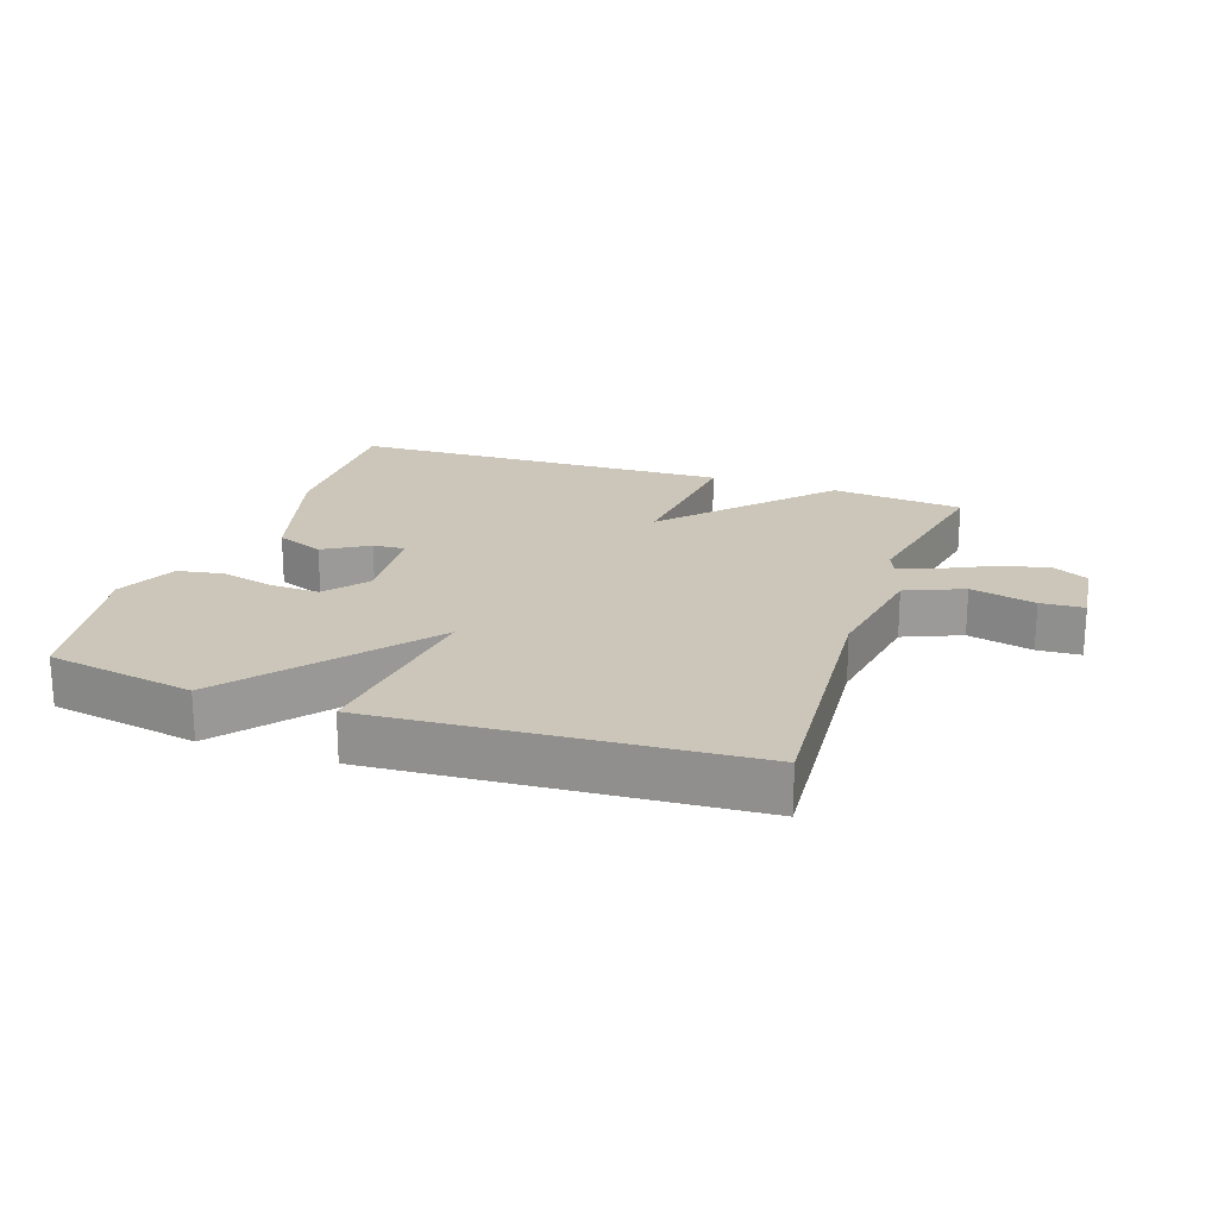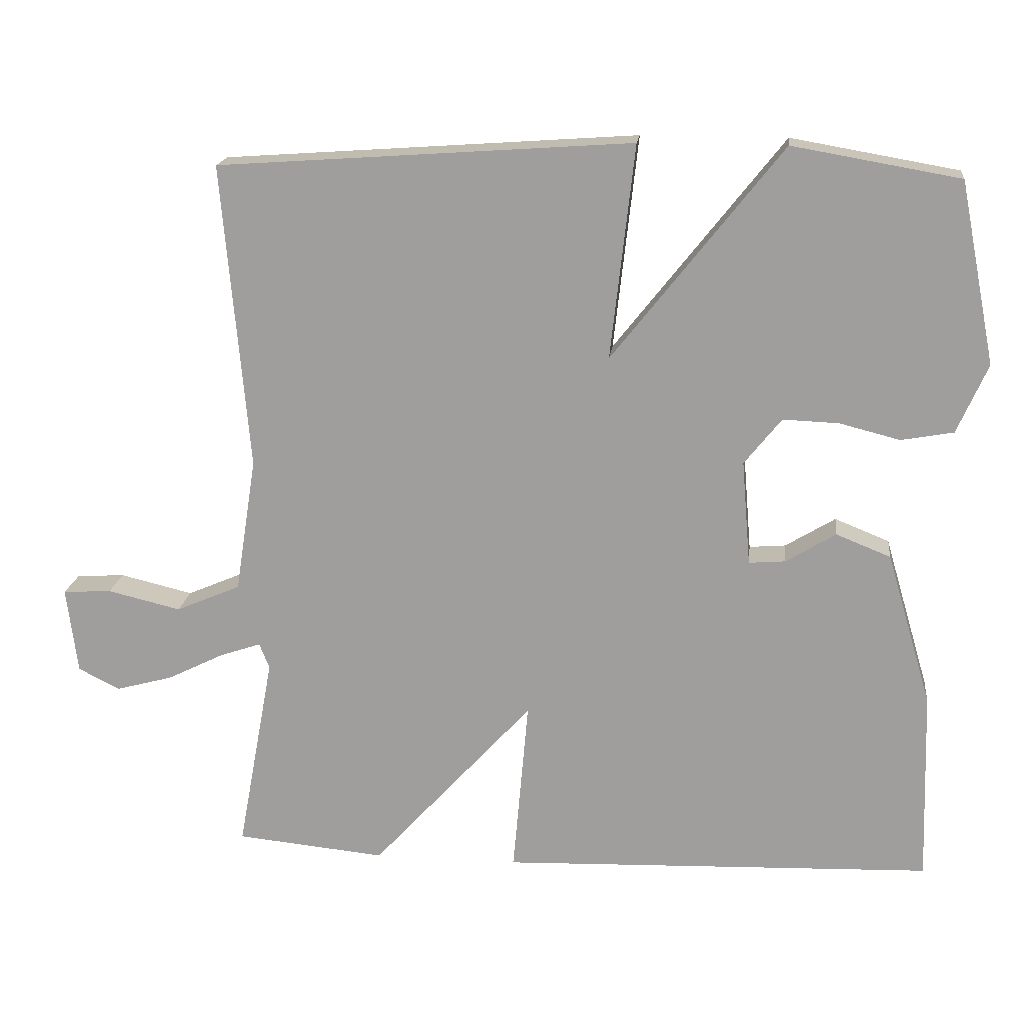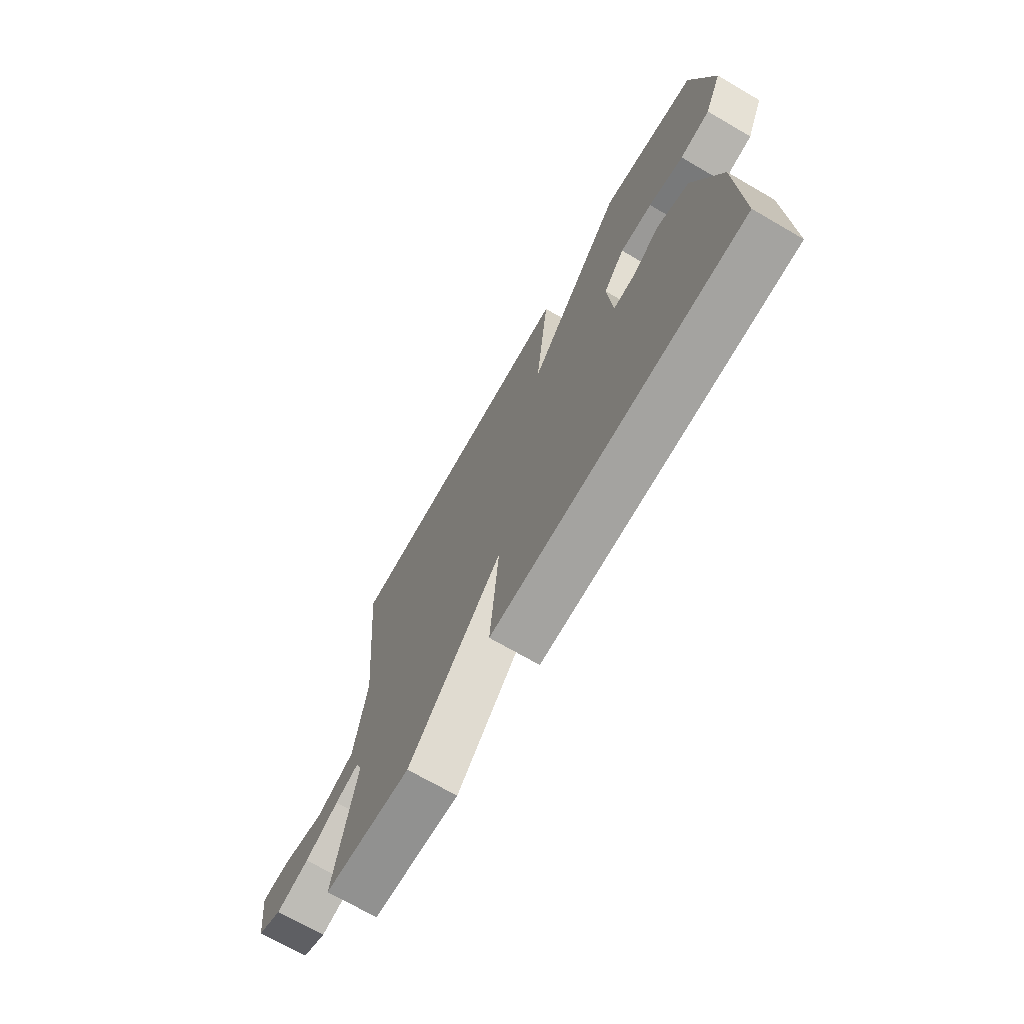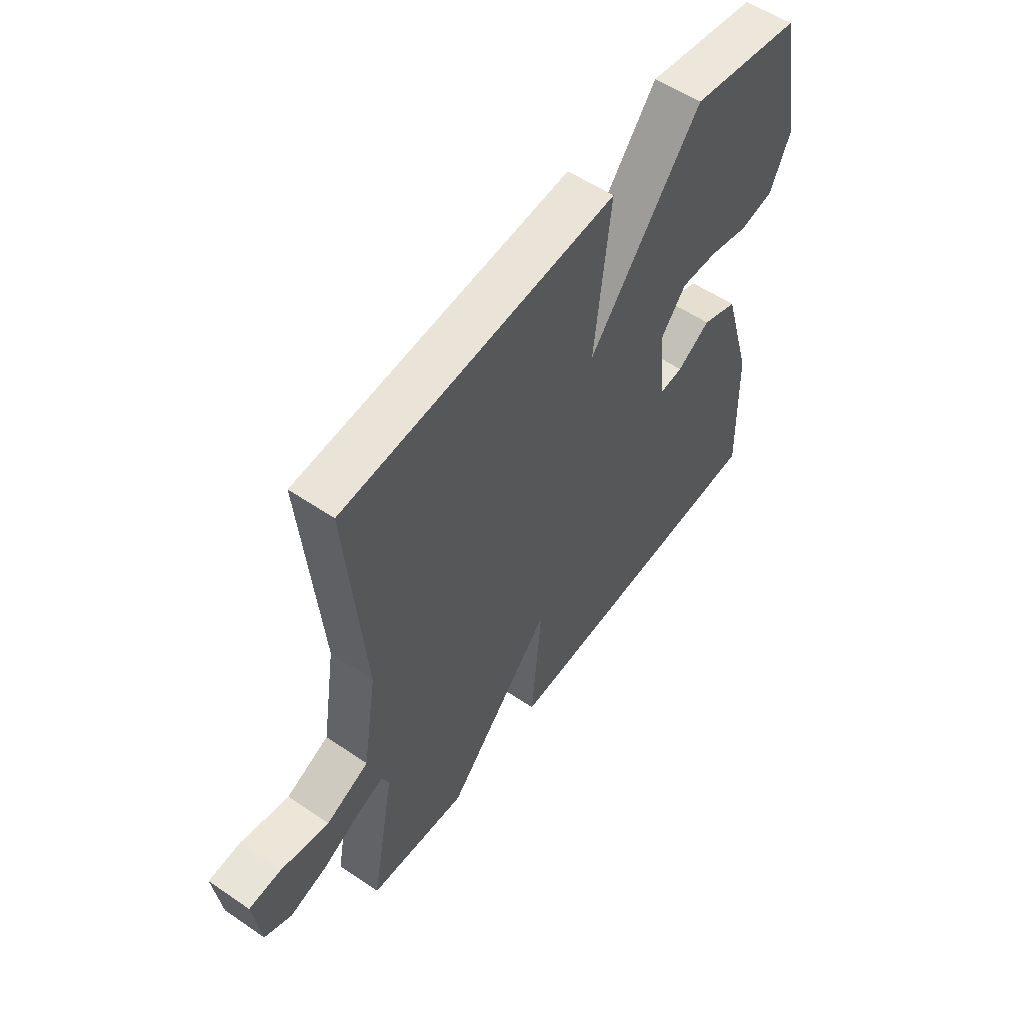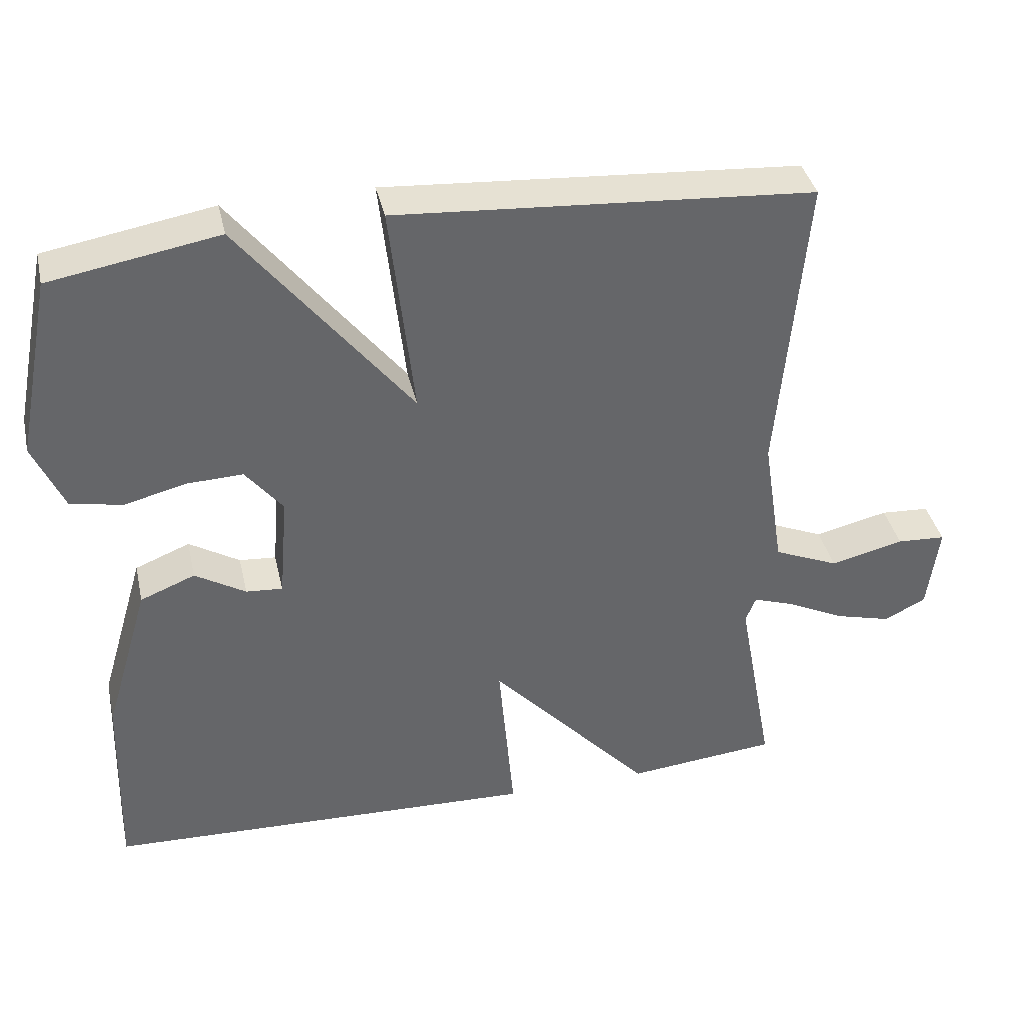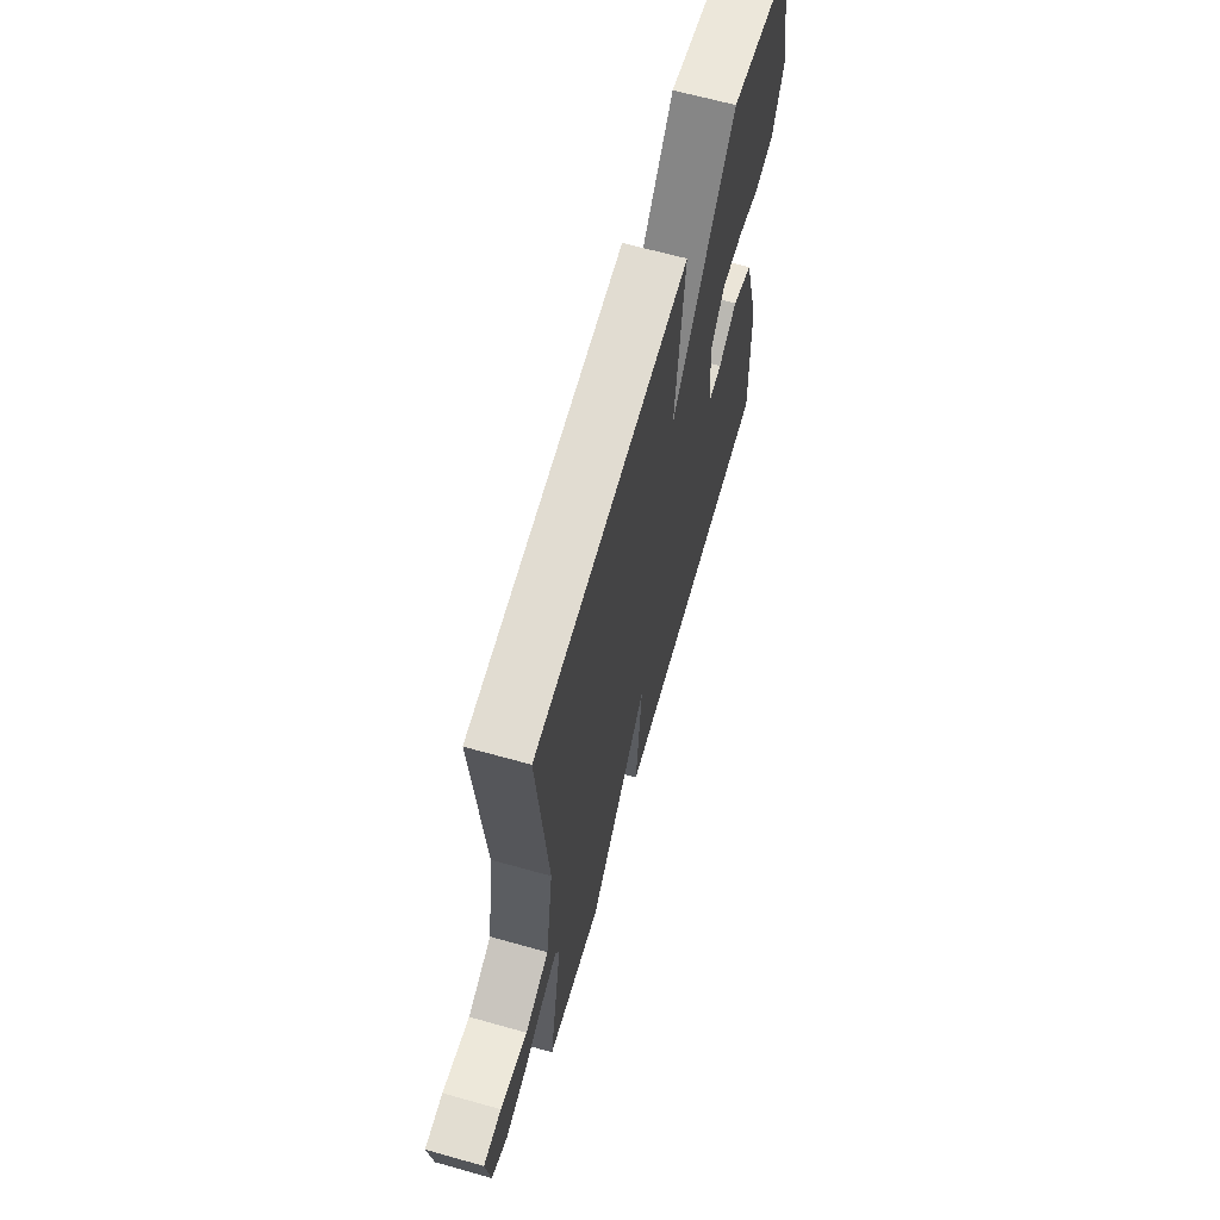
<metadata>
{"format":"obj","ext":"obj","renderer":"f3d","projection":"perspective","resolution":1024,"background":"white","views":[{"elev":20.9,"azim":19.2,"up":"+Y"},{"elev":17.7,"azim":-173.5,"up":"+Z"},{"elev":-71.1,"azim":-120.1,"up":"+Z"},{"elev":55.5,"azim":125.6,"up":"+Z"},{"elev":38.6,"azim":-12.6,"up":"+Z"},{"elev":64.9,"azim":105.8,"up":"+Z"}]}
</metadata>
<code>
v 0.5 0.07 -0.5
v 0.294 0.07 -0.52
v 0.073 0.07 -0.278
v 0.094 0.07 -0.52
v -0.5 0.07 -0.5
v -0.492 0.07 -0.236
v -0.43 0.07 -0.025
v -0.355 0.07 0.005
v -0.286 0.07 -0.037
v -0.236 0.07 -0.041
v -0.224 0.07 0.103
v -0.275 0.07 0.167
v -0.352 0.07 0.164
v -0.435 0.07 0.143
v -0.507 0.07 0.156
v -0.549 0.07 0.251
v -0.5 0.07 0.5
v -0.27 0.07 0.54
v -0.037 0.07 0.246
v -0.07 0.07 0.54
v 0.5 0.07 0.5
v 0.463 0.07 0.08
v 0.492 0.07 -0.106
v 0.581 0.07 -0.144
v 0.682 0.07 -0.12
v 0.749 0.07 -0.124
v 0.734 0.07 -0.243
v 0.677 0.07 -0.272
v 0.599 0.07 -0.251
v 0.52 0.07 -0.212
v 0.464 0.07 -0.193
v 0.45 0.07 -0.228
v 0.5 0 -0.5
v 0.294 0 -0.52
v 0.073 0 -0.278
v 0.094 0 -0.52
v -0.5 0 -0.5
v -0.492 0 -0.236
v -0.43 0 -0.025
v -0.355 0 0.005
v -0.286 0 -0.037
v -0.236 0 -0.041
v -0.224 0 0.103
v -0.275 0 0.167
v -0.352 0 0.164
v -0.435 0 0.143
v -0.507 0 0.156
v -0.549 0 0.251
v -0.5 0 0.5
v -0.27 0 0.54
v -0.037 0 0.246
v -0.07 0 0.54
v 0.5 0 0.5
v 0.463 0 0.08
v 0.492 0 -0.106
v 0.581 0 -0.144
v 0.682 0 -0.12
v 0.749 0 -0.124
v 0.734 0 -0.243
v 0.677 0 -0.272
v 0.599 0 -0.251
v 0.52 0 -0.212
v 0.464 0 -0.193
v 0.45 0 -0.228
f 28 29 30
f 27 28 30
f 26 27 30
f 25 26 30
f 24 25 30
f 23 24 30 31
f 22 23 31 32
f 19 20 21 22
f 17 18 19
f 16 17 19
f 15 16 19
f 14 15 19
f 13 14 19
f 12 13 19
f 19 22 32
f 12 19 32
f 11 12 32
f 7 8 9
f 6 7 9
f 5 6 9
f 4 5 9
f 3 4 9
f 3 9 10
f 1 2 3
f 32 1 3
f 11 32 3
f 3 10 11
f 62 61 60
f 62 60 59
f 62 59 58
f 62 58 57
f 62 57 56
f 63 62 56 55
f 64 63 55 54
f 54 53 52 51
f 51 50 49
f 51 49 48
f 51 48 47
f 51 47 46
f 51 46 45
f 51 45 44
f 64 54 51
f 64 51 44
f 64 44 43
f 41 40 39
f 41 39 38
f 41 38 37
f 41 37 36
f 41 36 35
f 42 41 35
f 35 34 33
f 35 33 64
f 35 64 43
f 43 42 35
f 1 33 34 2
f 2 34 35 3
f 3 35 36 4
f 4 36 37 5
f 5 37 38 6
f 6 38 39 7
f 7 39 40 8
f 8 40 41 9
f 9 41 42 10
f 10 42 43 11
f 11 43 44 12
f 12 44 45 13
f 13 45 46 14
f 14 46 47 15
f 15 47 48 16
f 16 48 49 17
f 17 49 50 18
f 18 50 51 19
f 19 51 52 20
f 20 52 53 21
f 21 53 54 22
f 22 54 55 23
f 23 55 56 24
f 24 56 57 25
f 25 57 58 26
f 26 58 59 27
f 27 59 60 28
f 28 60 61 29
f 29 61 62 30
f 30 62 63 31
f 31 63 64 32
f 32 64 33 1

</code>
